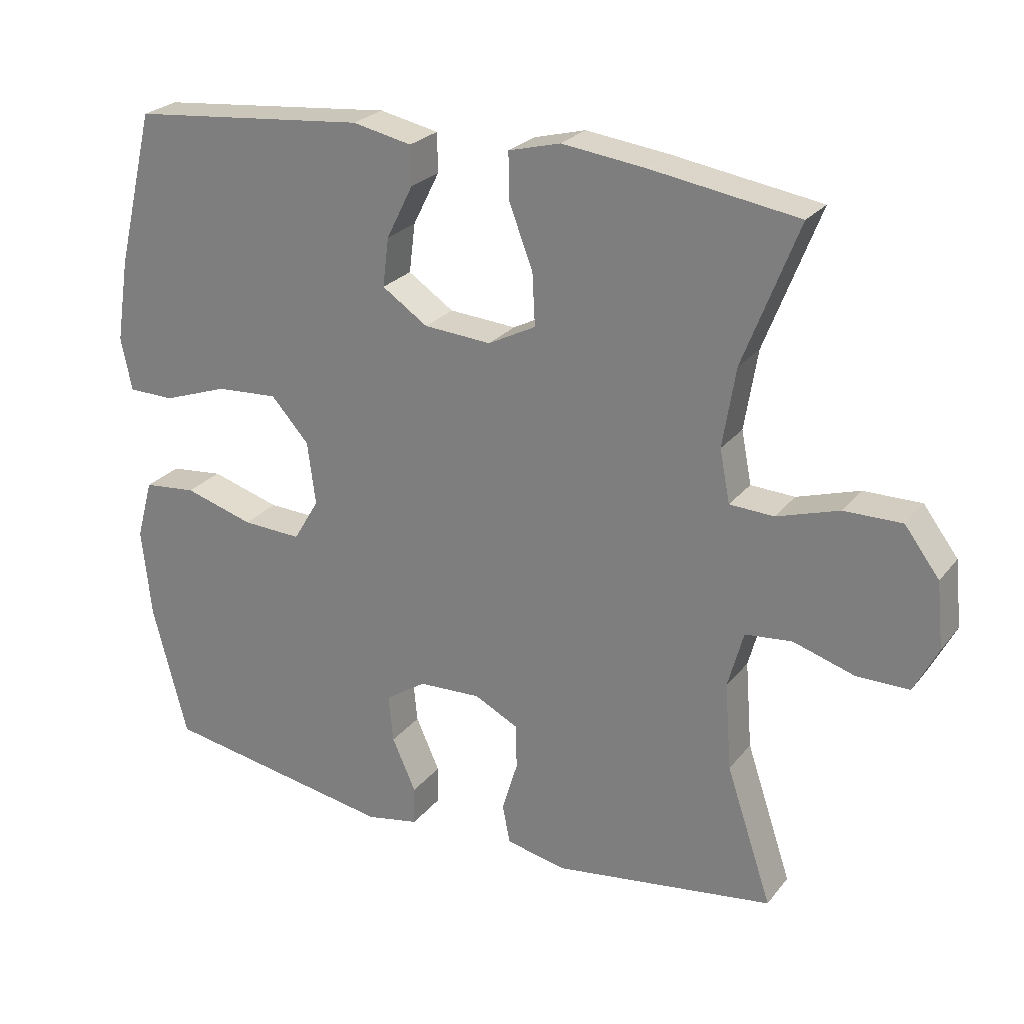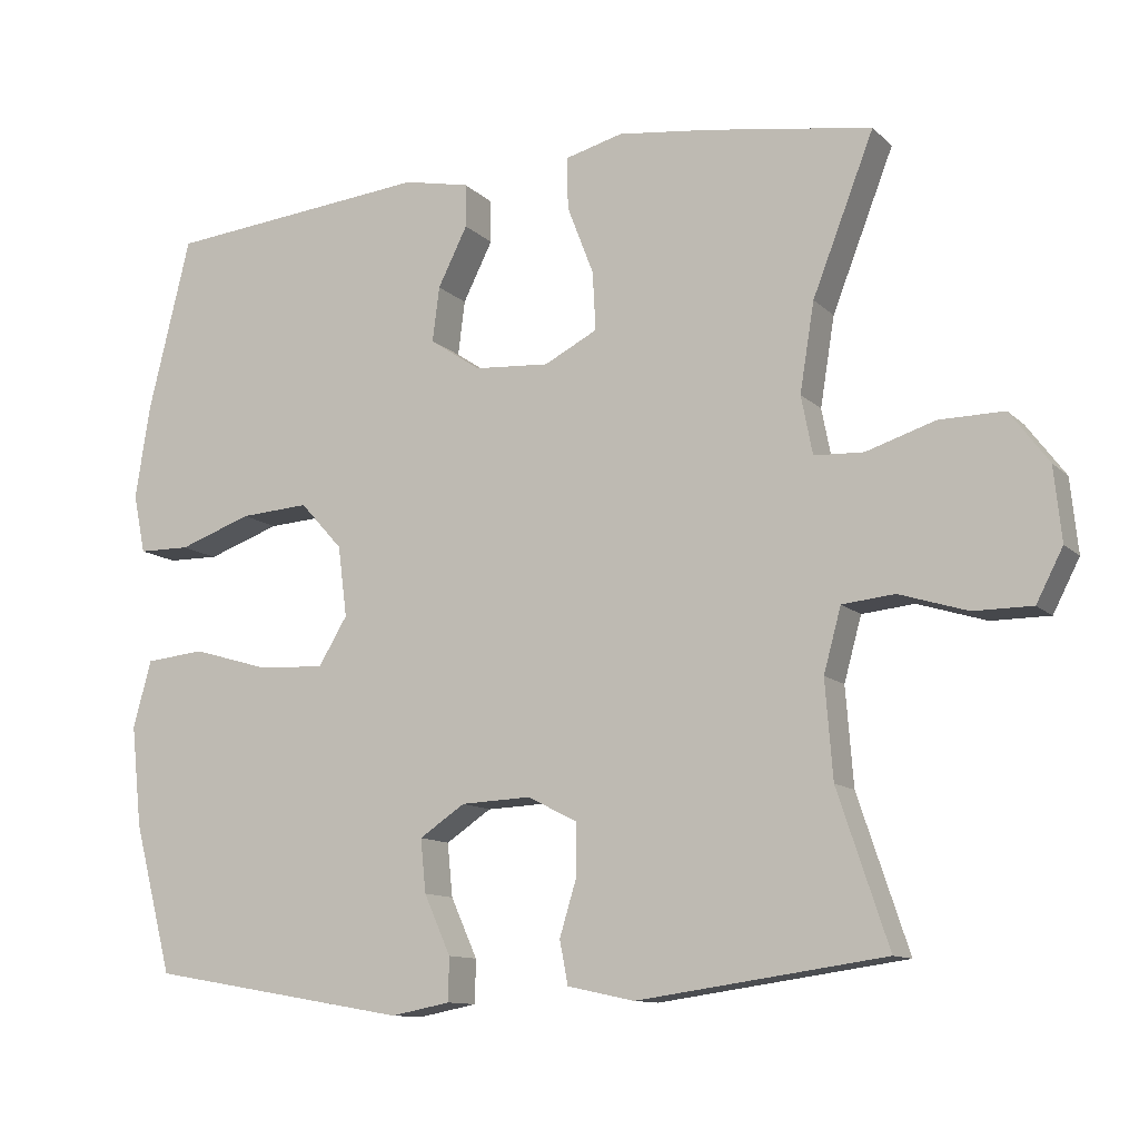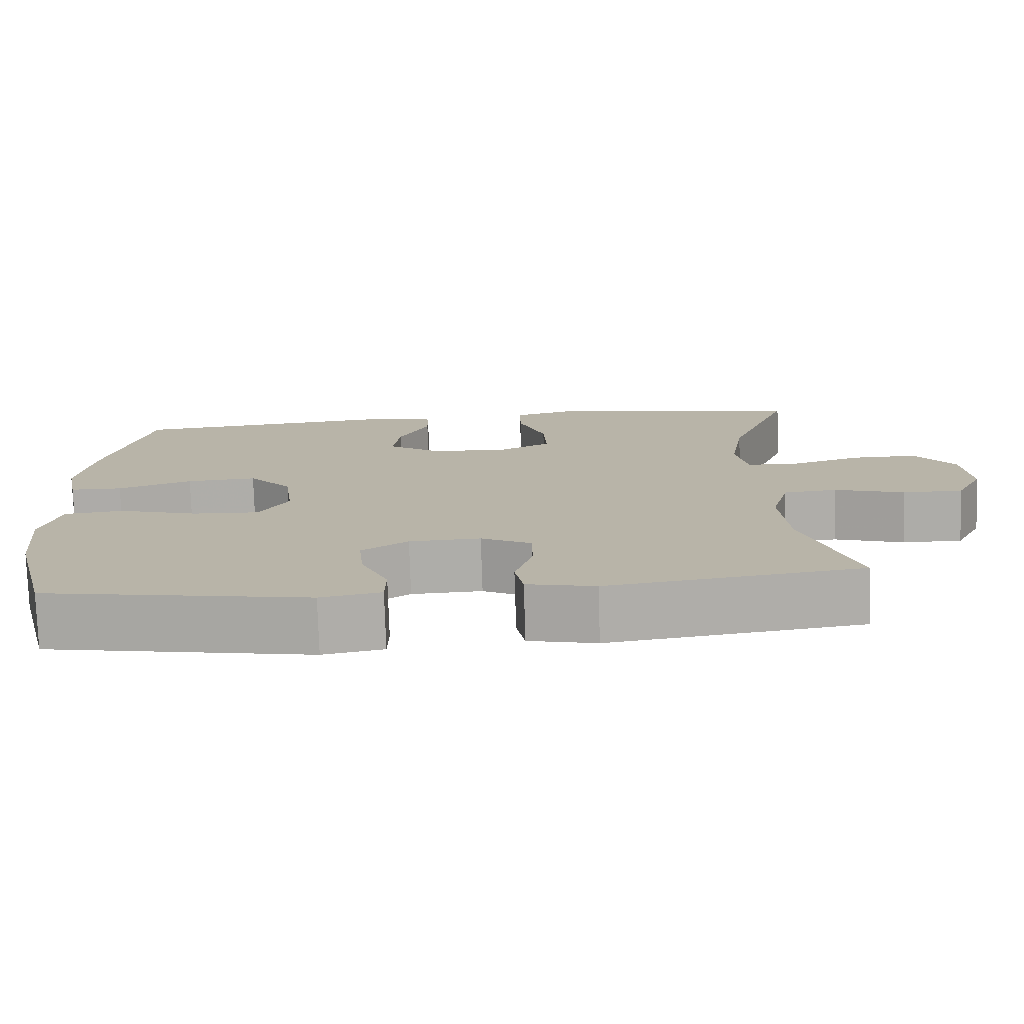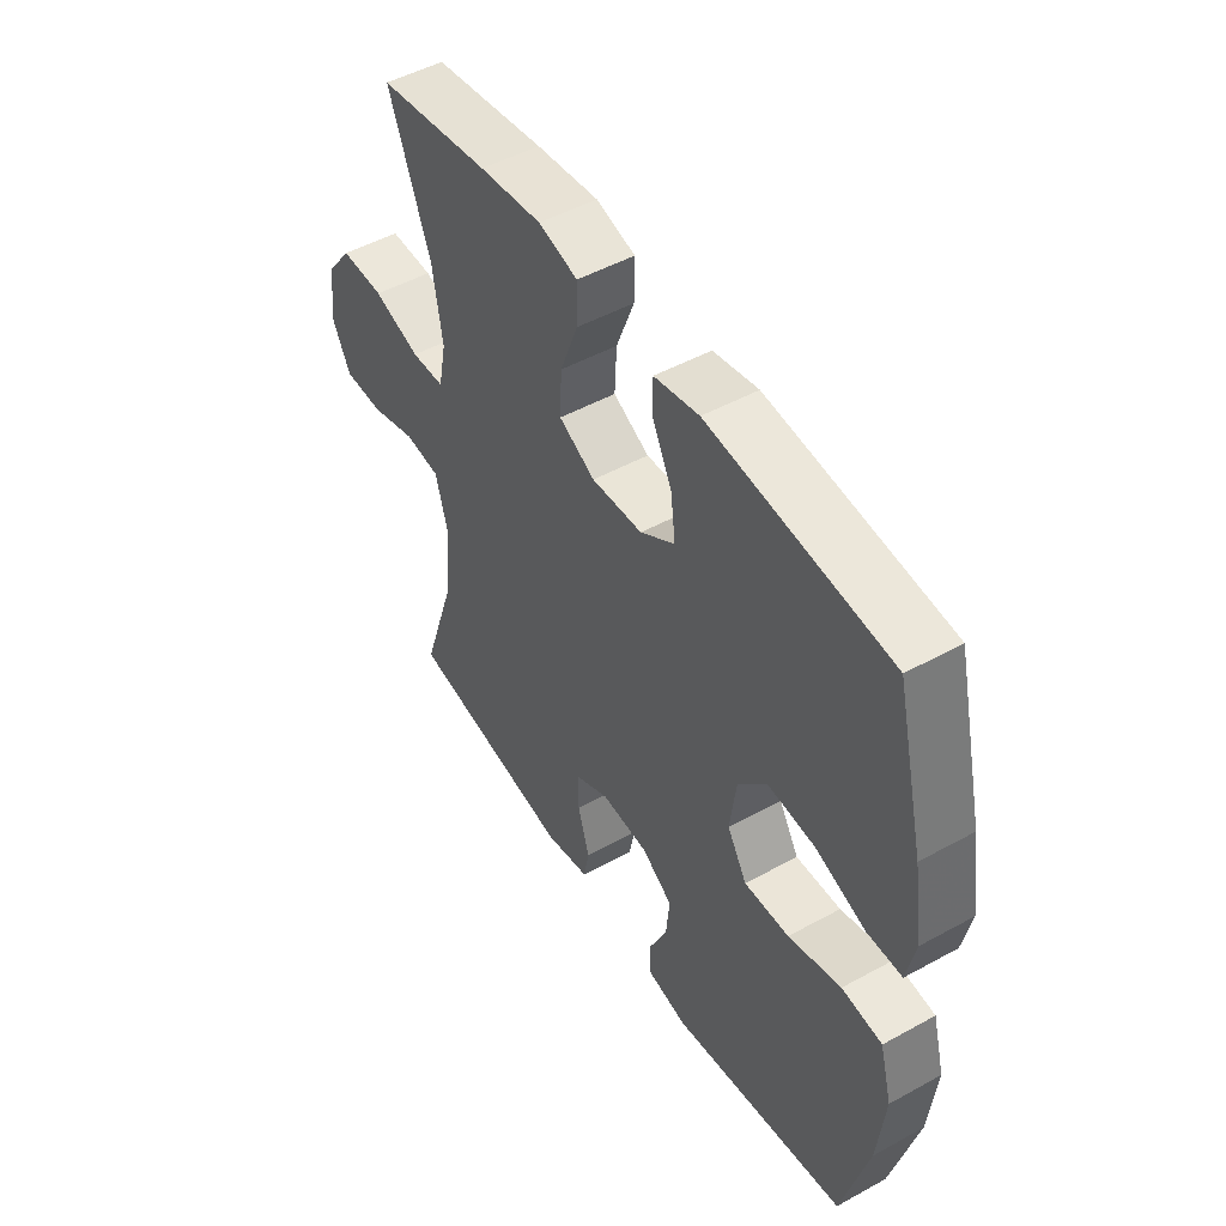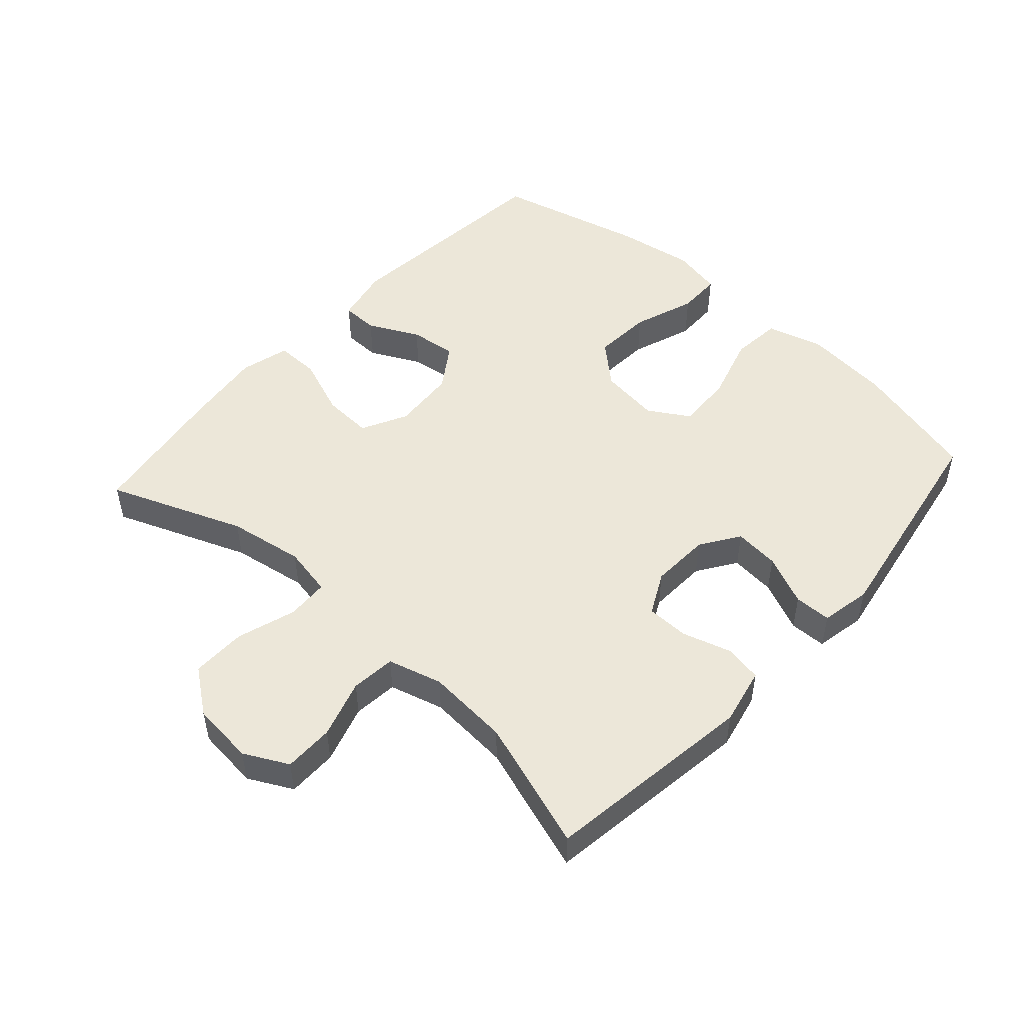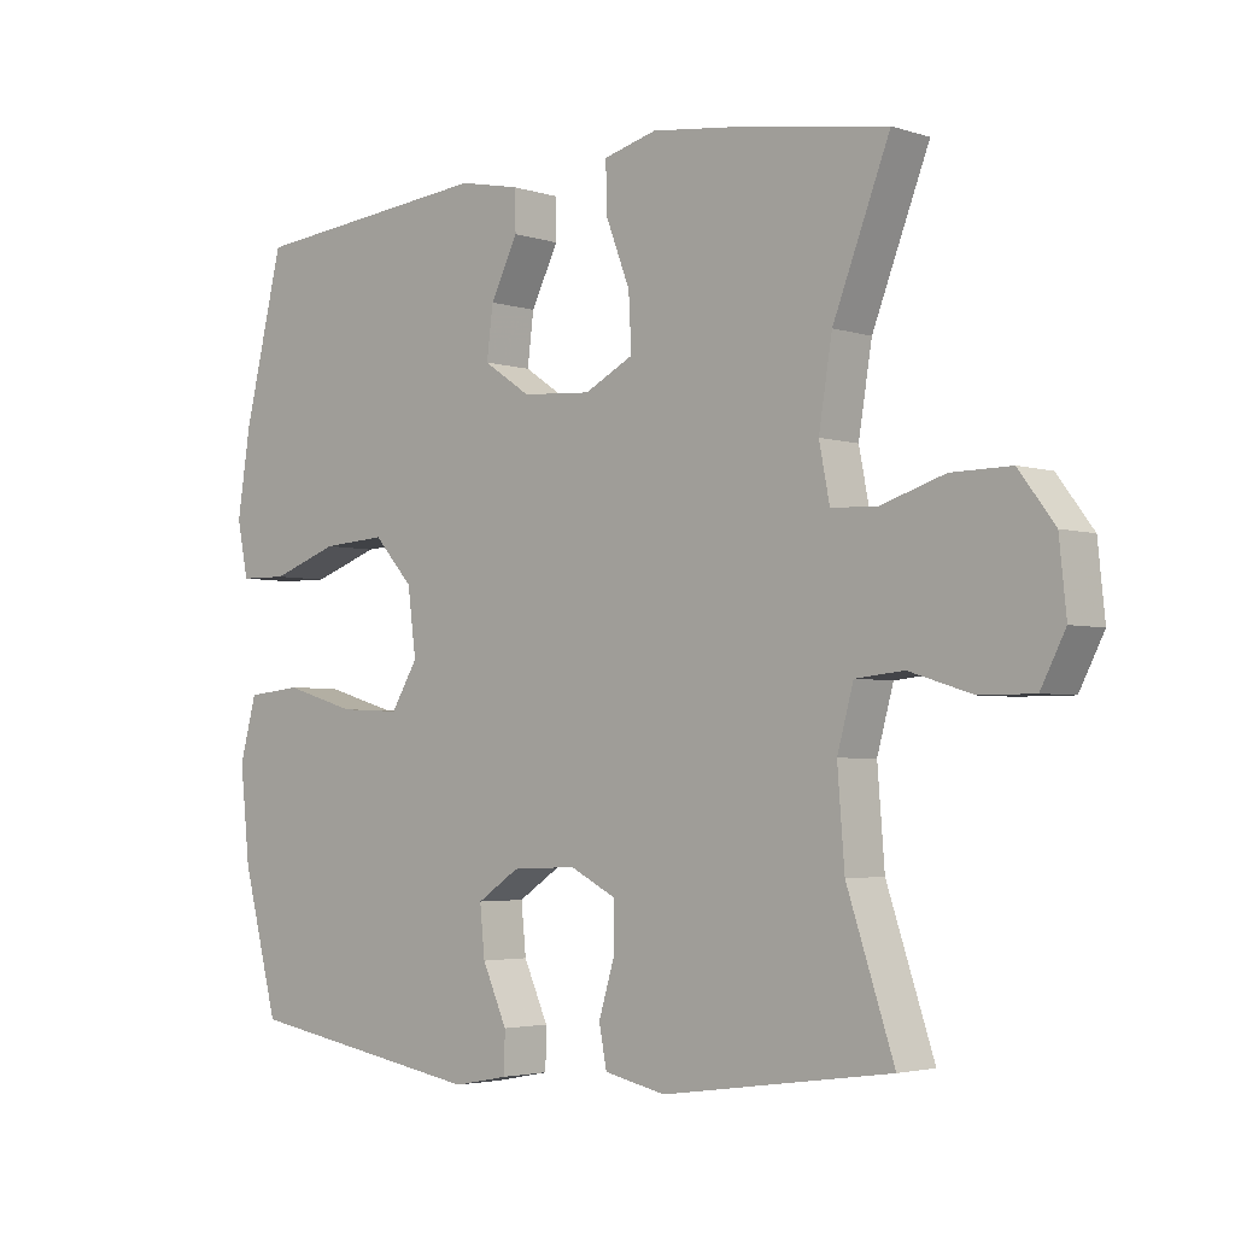
<metadata>
{"format":"obj","ext":"obj","renderer":"f3d","projection":"perspective","resolution":1024,"background":"white","views":[{"elev":25.0,"azim":28.9,"up":"+Z"},{"elev":-11.4,"azim":26.2,"up":"+Z"},{"elev":-76.7,"azim":1.8,"up":"+Z"},{"elev":49.4,"azim":-121.3,"up":"+Z"},{"elev":50.0,"azim":132.0,"up":"+Y"},{"elev":-3.4,"azim":42.8,"up":"+Z"}]}
</metadata>
<code>
v 0.5 0.07 -0.5
v 0.174 0.07 -0.546
v 0.086 0.07 -0.527
v 0.075 0.07 -0.47
v 0.098 0.07 -0.394
v 0.097 0.07 -0.328
v 0.032 0.07 -0.295
v -0.06 0.07 -0.299
v -0.12 0.07 -0.339
v -0.113 0.07 -0.409
v -0.078 0.07 -0.487
v -0.079 0.07 -0.544
v -0.157 0.07 -0.559
v -0.5 0.07 -0.5
v -0.551 0.07 -0.304
v -0.565 0.07 -0.171
v -0.541 0.07 -0.083
v -0.463 0.07 -0.075
v -0.361 0.07 -0.105
v -0.274 0.07 -0.109
v -0.236 0.07 -0.046
v -0.248 0.07 0.047
v -0.304 0.07 0.109
v -0.395 0.07 0.103
v -0.491 0.07 0.069
v -0.559 0.07 0.07
v -0.575 0.07 0.148
v -0.556 0.07 0.27
v -0.5 0.07 0.5
v -0.151 0.07 0.534
v -0.064 0.07 0.516
v -0.063 0.07 0.459
v -0.102 0.07 0.381
v -0.111 0.07 0.309
v -0.044 0.07 0.264
v 0.055 0.07 0.257
v 0.125 0.07 0.293
v 0.121 0.07 0.37
v 0.086 0.07 0.461
v 0.085 0.07 0.529
v 0.161 0.07 0.549
v 0.282 0.07 0.534
v 0.5 0.07 0.5
v 0.419 0.07 0.292
v 0.4 0.07 0.175
v 0.415 0.07 0.098
v 0.48 0.07 0.095
v 0.571 0.07 0.124
v 0.656 0.07 0.125
v 0.707 0.07 0.057
v 0.717 0.07 -0.04
v 0.682 0.07 -0.108
v 0.605 0.07 -0.108
v 0.515 0.07 -0.08
v 0.446 0.07 -0.087
v 0.423 0.07 -0.171
v 0.433 0.07 -0.299
v 0.5 0 -0.5
v 0.174 0 -0.546
v 0.086 0 -0.527
v 0.075 0 -0.47
v 0.098 0 -0.394
v 0.097 0 -0.328
v 0.032 0 -0.295
v -0.06 0 -0.299
v -0.12 0 -0.339
v -0.113 0 -0.409
v -0.078 0 -0.487
v -0.079 0 -0.544
v -0.157 0 -0.559
v -0.5 0 -0.5
v -0.551 0 -0.304
v -0.565 0 -0.171
v -0.541 0 -0.083
v -0.463 0 -0.075
v -0.361 0 -0.105
v -0.274 0 -0.109
v -0.236 0 -0.046
v -0.248 0 0.047
v -0.304 0 0.109
v -0.395 0 0.103
v -0.491 0 0.069
v -0.559 0 0.07
v -0.575 0 0.148
v -0.556 0 0.27
v -0.5 0 0.5
v -0.151 0 0.534
v -0.064 0 0.516
v -0.063 0 0.459
v -0.102 0 0.381
v -0.111 0 0.309
v -0.044 0 0.264
v 0.055 0 0.257
v 0.125 0 0.293
v 0.121 0 0.37
v 0.086 0 0.461
v 0.085 0 0.529
v 0.161 0 0.549
v 0.282 0 0.534
v 0.5 0 0.5
v 0.419 0 0.292
v 0.4 0 0.175
v 0.415 0 0.098
v 0.48 0 0.095
v 0.571 0 0.124
v 0.656 0 0.125
v 0.707 0 0.057
v 0.717 0 -0.04
v 0.682 0 -0.108
v 0.605 0 -0.108
v 0.515 0 -0.08
v 0.446 0 -0.087
v 0.423 0 -0.171
v 0.433 0 -0.299
f 52 53 54
f 51 52 54
f 50 51 54
f 49 50 54
f 48 49 54
f 47 48 54
f 46 47 54 55
f 45 46 55 56
f 42 43 44
f 41 42 44
f 40 41 44
f 39 40 44
f 38 39 44
f 37 38 44 45
f 36 37 45 56
f 31 32 33
f 30 31 33
f 29 30 33
f 28 29 33
f 27 28 33
f 26 27 33
f 25 26 33
f 24 25 33
f 23 24 33 34
f 22 23 34 35
f 17 18 19
f 16 17 19
f 15 16 19
f 14 15 19
f 13 14 19
f 12 13 19
f 11 12 19
f 10 11 19
f 9 10 19 20
f 8 9 20 21
f 3 4 5
f 2 3 5
f 1 2 5
f 57 1 5
f 57 5 6
f 56 57 6 7
f 35 36 56
f 22 35 56
f 21 22 56
f 8 21 56
f 7 8 56
f 111 110 109
f 111 109 108
f 111 108 107
f 111 107 106
f 111 106 105
f 111 105 104
f 112 111 104 103
f 113 112 103 102
f 101 100 99
f 101 99 98
f 101 98 97
f 101 97 96
f 101 96 95
f 102 101 95 94
f 113 102 94 93
f 90 89 88
f 90 88 87
f 90 87 86
f 90 86 85
f 90 85 84
f 90 84 83
f 90 83 82
f 90 82 81
f 91 90 81 80
f 92 91 80 79
f 76 75 74
f 76 74 73
f 76 73 72
f 76 72 71
f 76 71 70
f 76 70 69
f 76 69 68
f 76 68 67
f 77 76 67 66
f 78 77 66 65
f 62 61 60
f 62 60 59
f 62 59 58
f 62 58 114
f 63 62 114
f 64 63 114 113
f 113 93 92
f 113 92 79
f 113 79 78
f 113 78 65
f 113 65 64
f 1 58 59 2
f 2 59 60 3
f 3 60 61 4
f 4 61 62 5
f 5 62 63 6
f 6 63 64 7
f 7 64 65 8
f 8 65 66 9
f 9 66 67 10
f 10 67 68 11
f 11 68 69 12
f 12 69 70 13
f 13 70 71 14
f 14 71 72 15
f 15 72 73 16
f 16 73 74 17
f 17 74 75 18
f 18 75 76 19
f 19 76 77 20
f 20 77 78 21
f 21 78 79 22
f 22 79 80 23
f 23 80 81 24
f 24 81 82 25
f 25 82 83 26
f 26 83 84 27
f 27 84 85 28
f 28 85 86 29
f 29 86 87 30
f 30 87 88 31
f 31 88 89 32
f 32 89 90 33
f 33 90 91 34
f 34 91 92 35
f 35 92 93 36
f 36 93 94 37
f 37 94 95 38
f 38 95 96 39
f 39 96 97 40
f 40 97 98 41
f 41 98 99 42
f 42 99 100 43
f 43 100 101 44
f 44 101 102 45
f 45 102 103 46
f 46 103 104 47
f 47 104 105 48
f 48 105 106 49
f 49 106 107 50
f 50 107 108 51
f 51 108 109 52
f 52 109 110 53
f 53 110 111 54
f 54 111 112 55
f 55 112 113 56
f 56 113 114 57
f 57 114 58 1

</code>
